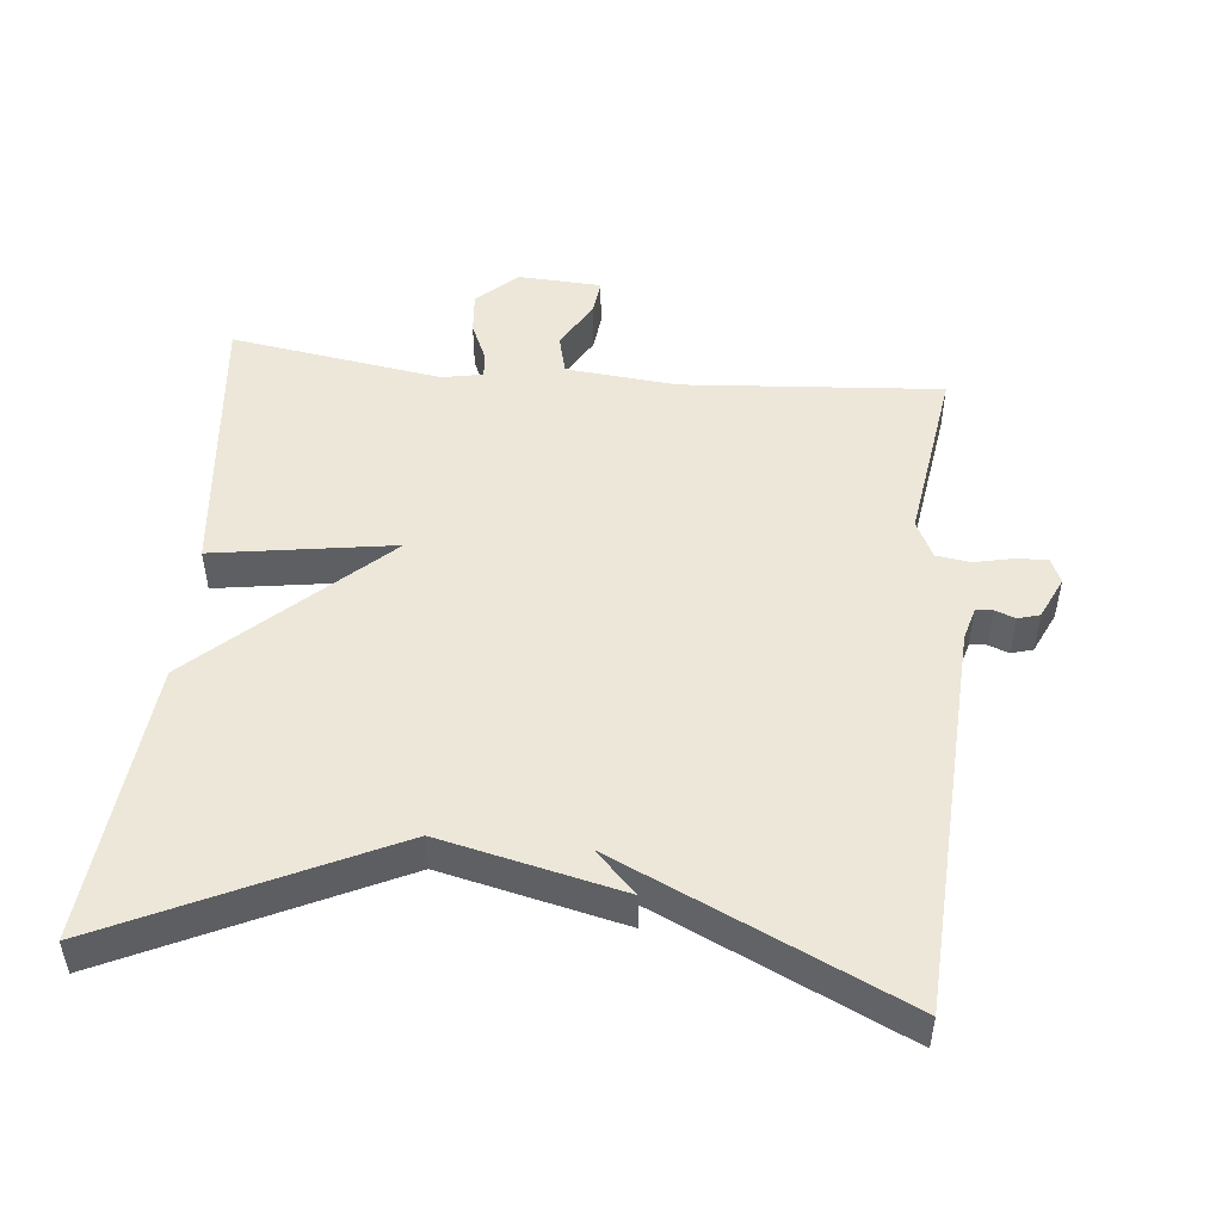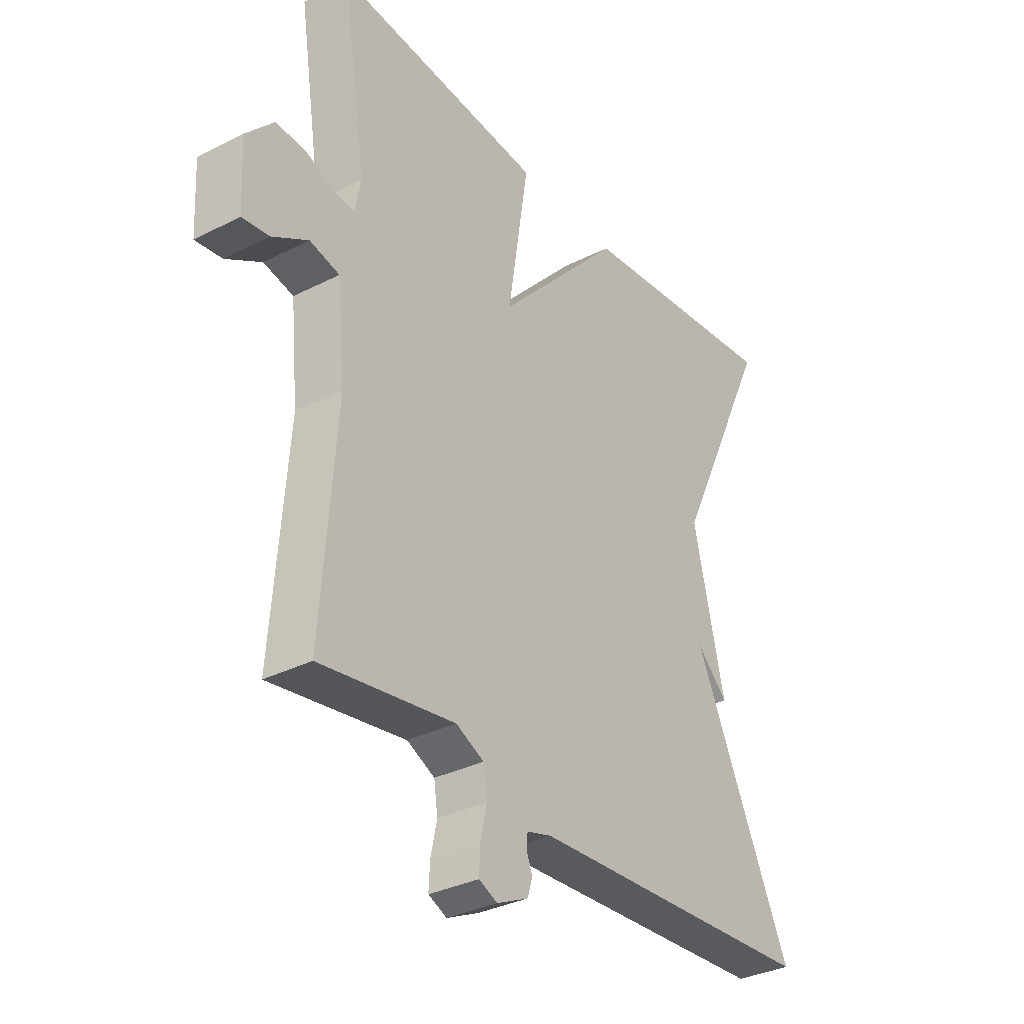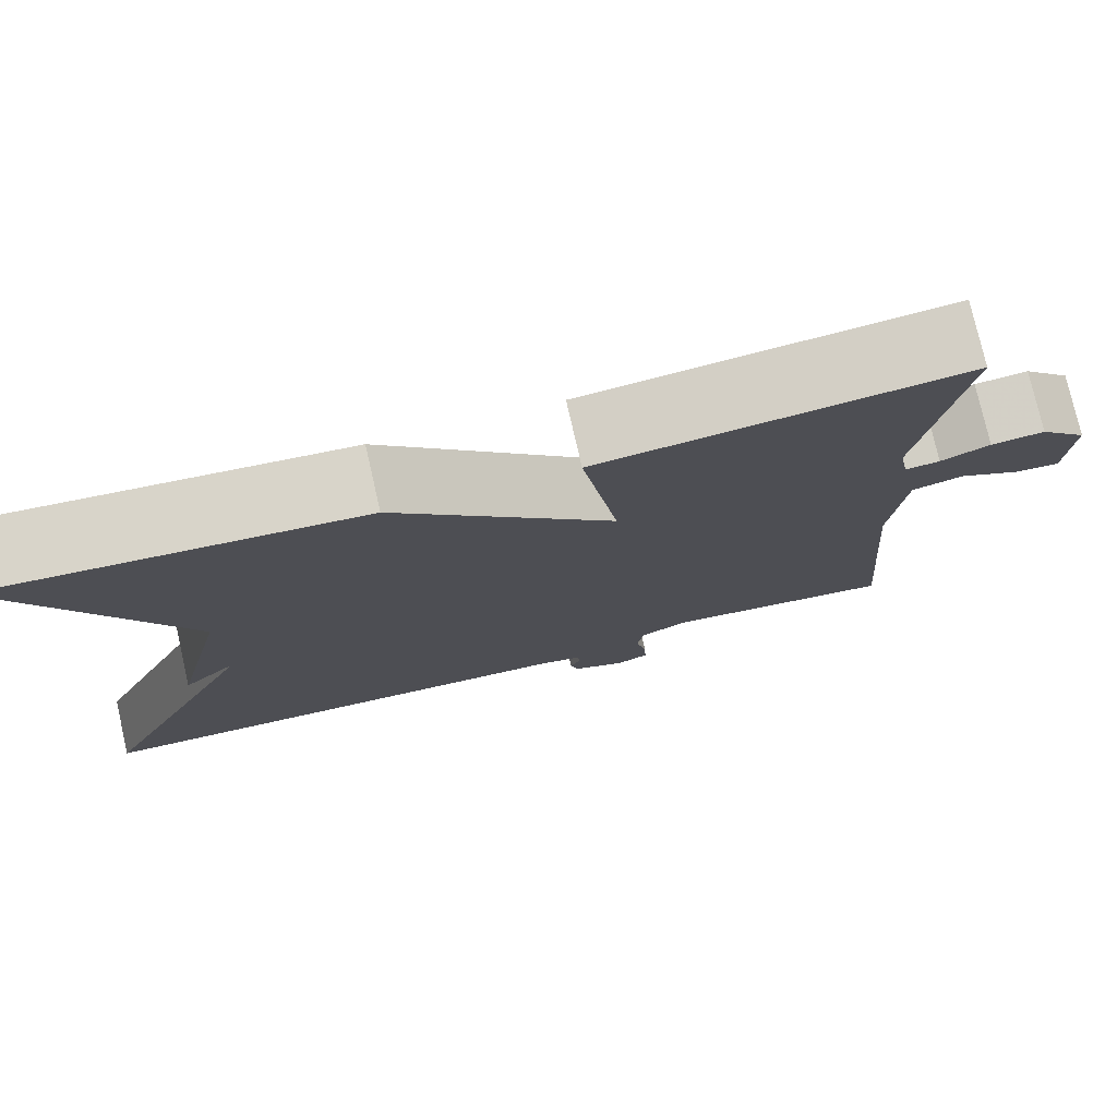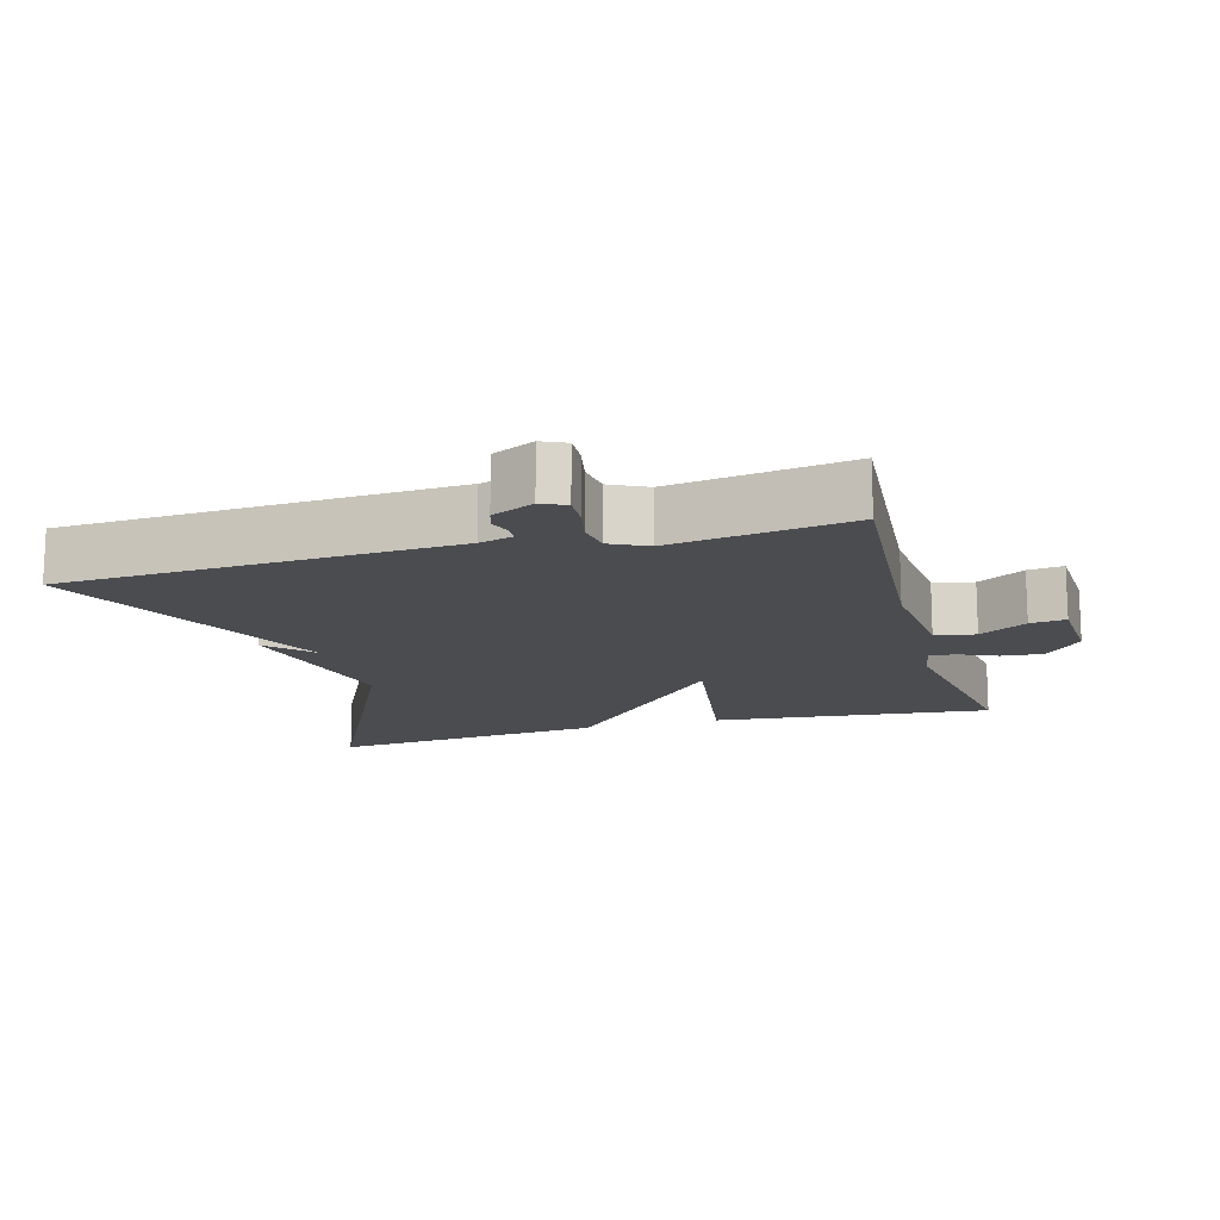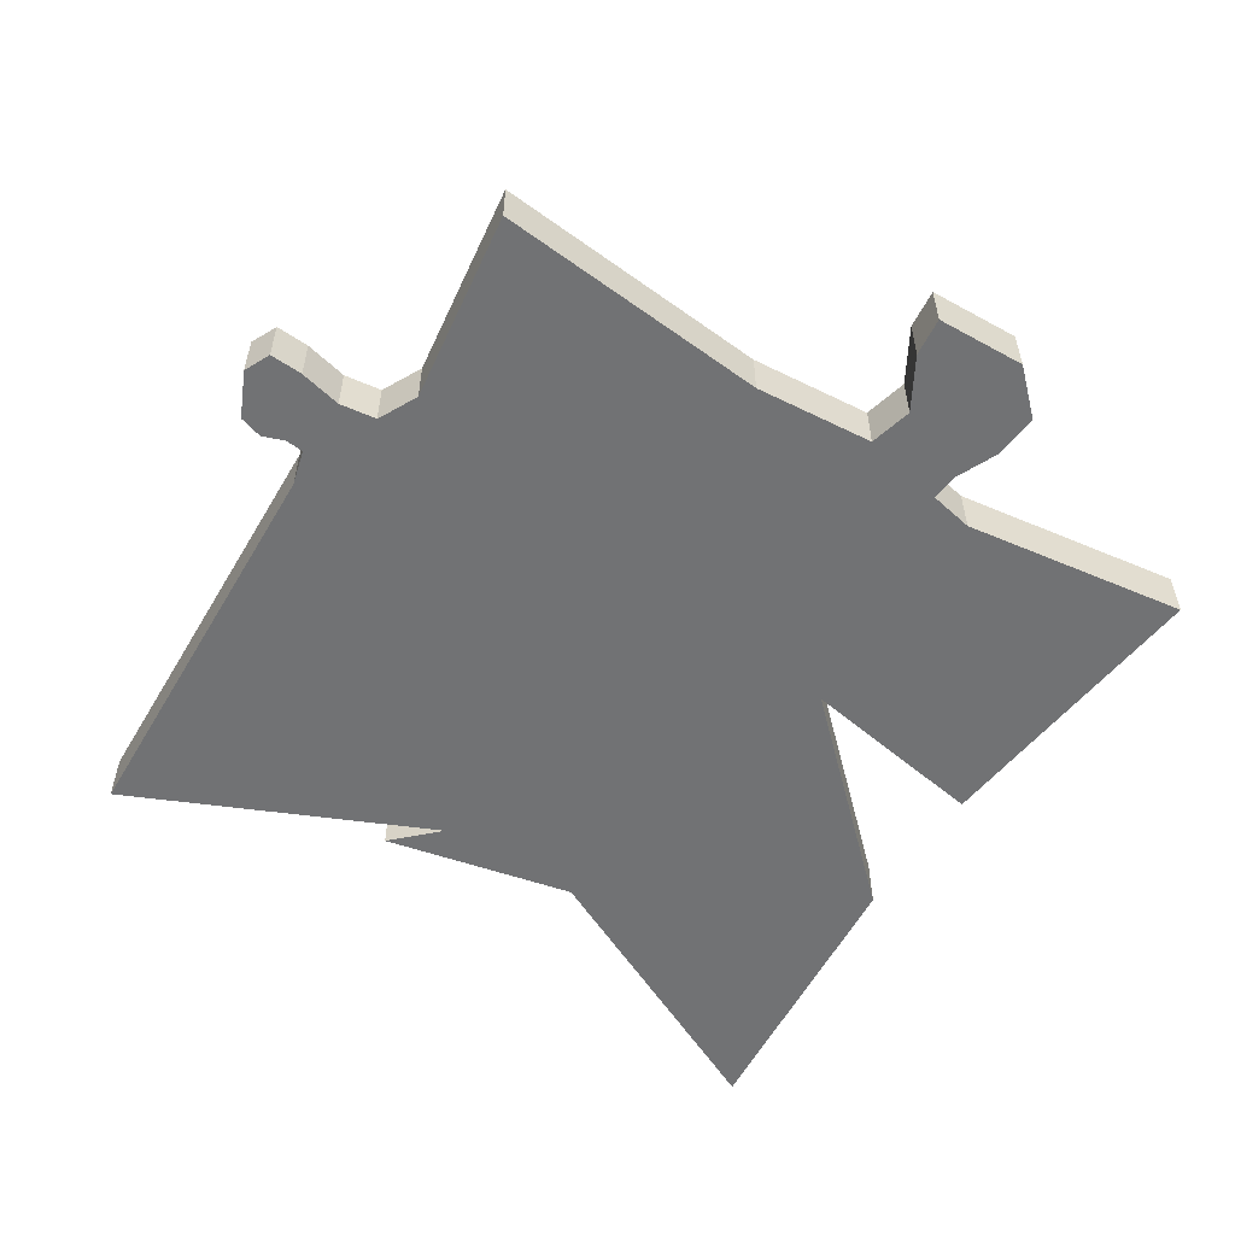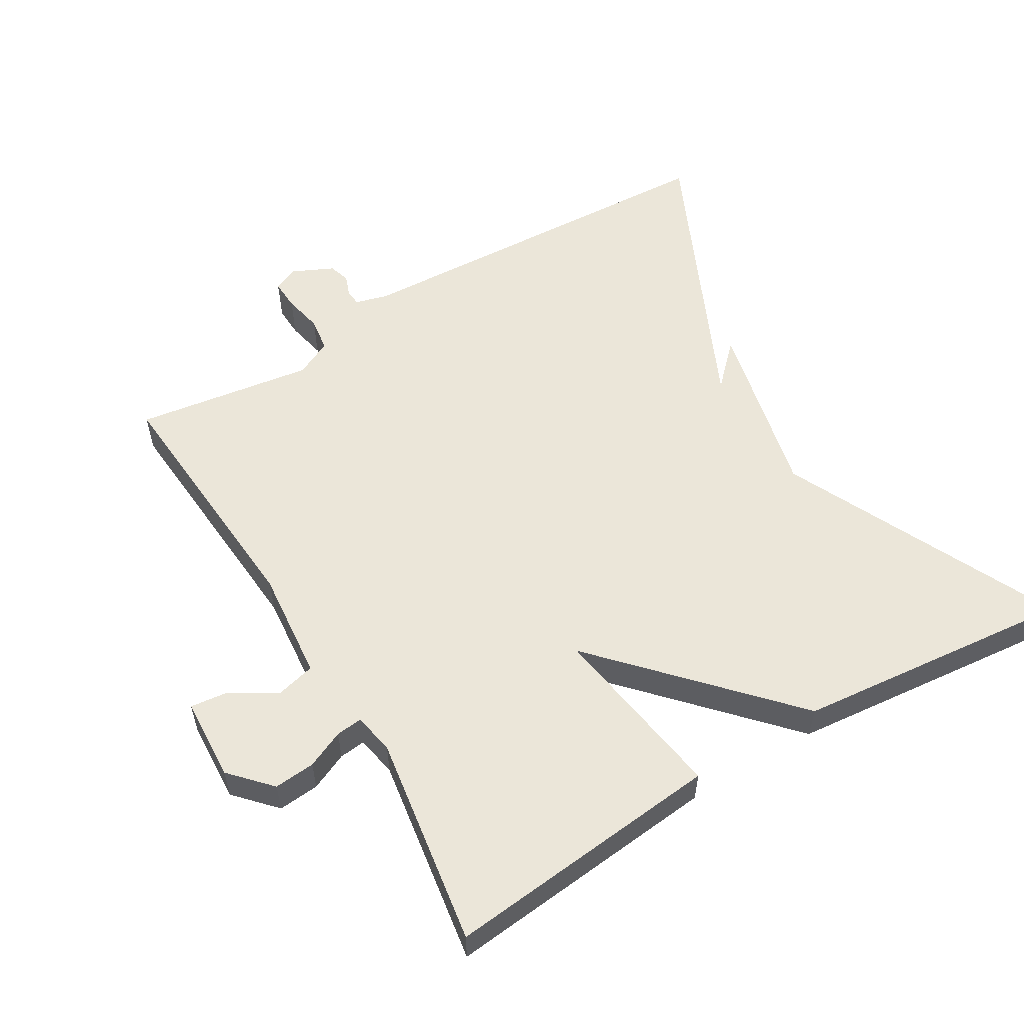
<metadata>
{"format":"obj","ext":"obj","renderer":"f3d","projection":"perspective","resolution":1024,"background":"white","views":[{"elev":49.8,"azim":95.7,"up":"+Y"},{"elev":-33.2,"azim":-54.9,"up":"+Z"},{"elev":77.3,"azim":167.1,"up":"+Z"},{"elev":-14.8,"azim":-164.4,"up":"+Y"},{"elev":-55.4,"azim":-122.9,"up":"+Y"},{"elev":56.2,"azim":-30.8,"up":"+Y"}]}
</metadata>
<code>
v 0.5 0.07 -0.5
v -0.056 0.07 -0.528
v -0.103 0.07 -0.541
v -0.105 0.07 -0.565
v -0.094 0.07 -0.594
v -0.103 0.07 -0.625
v -0.163 0.07 -0.653
v -0.198 0.07 -0.637
v -0.196 0.07 -0.593
v -0.184 0.07 -0.537
v -0.191 0.07 -0.488
v -0.244 0.07 -0.462
v -0.5 0.07 -0.5
v -0.472 0.07 -0.131
v -0.487 0.07 0.028
v -0.544 0.07 0.042
v -0.612 0.07 0.002
v -0.663 0.07 -0.004
v -0.669 0.07 0.115
v -0.616 0.07 0.172
v -0.557 0.07 0.167
v -0.503 0.07 0.143
v -0.465 0.07 0.139
v -0.454 0.07 0.198
v -0.5 0.07 0.5
v -0.1 0.07 0.46
v -0.14 0.07 0.201
v 0.1 0.07 0.46
v 0.5 0.07 0.5
v 0.313 0.07 0.105
v 0.372 0.07 -0.154
v 0.313 0.07 -0.095
v 0.5 0 -0.5
v -0.056 0 -0.528
v -0.103 0 -0.541
v -0.105 0 -0.565
v -0.094 0 -0.594
v -0.103 0 -0.625
v -0.163 0 -0.653
v -0.198 0 -0.637
v -0.196 0 -0.593
v -0.184 0 -0.537
v -0.191 0 -0.488
v -0.244 0 -0.462
v -0.5 0 -0.5
v -0.472 0 -0.131
v -0.487 0 0.028
v -0.544 0 0.042
v -0.612 0 0.002
v -0.663 0 -0.004
v -0.669 0 0.115
v -0.616 0 0.172
v -0.557 0 0.167
v -0.503 0 0.143
v -0.465 0 0.139
v -0.454 0 0.198
v -0.5 0 0.5
v -0.1 0 0.46
v -0.14 0 0.201
v 0.1 0 0.46
v 0.5 0 0.5
v 0.313 0 0.105
v 0.372 0 -0.154
v 0.313 0 -0.095
f 30 31 32
f 27 28 29 30
f 27 30 32
f 24 25 26 27
f 32 1 2
f 27 32 2
f 24 27 2
f 23 24 2
f 20 21 22
f 19 20 22
f 18 19 22
f 17 18 22
f 16 17 22
f 15 16 22 23
f 23 2 3
f 15 23 3
f 14 15 3
f 12 13 14
f 11 12 14
f 8 9 10
f 7 8 10
f 6 7 10
f 5 6 10
f 4 5 10
f 4 10 11
f 3 4 11 14
f 64 63 62
f 62 61 60 59
f 64 62 59
f 59 58 57 56
f 34 33 64
f 34 64 59
f 34 59 56
f 34 56 55
f 54 53 52
f 54 52 51
f 54 51 50
f 54 50 49
f 54 49 48
f 55 54 48 47
f 35 34 55
f 35 55 47
f 35 47 46
f 46 45 44
f 46 44 43
f 42 41 40
f 42 40 39
f 42 39 38
f 42 38 37
f 42 37 36
f 43 42 36
f 46 43 36 35
f 1 33 34 2
f 2 34 35 3
f 3 35 36 4
f 4 36 37 5
f 5 37 38 6
f 6 38 39 7
f 7 39 40 8
f 8 40 41 9
f 9 41 42 10
f 10 42 43 11
f 11 43 44 12
f 12 44 45 13
f 13 45 46 14
f 14 46 47 15
f 15 47 48 16
f 16 48 49 17
f 17 49 50 18
f 18 50 51 19
f 19 51 52 20
f 20 52 53 21
f 21 53 54 22
f 22 54 55 23
f 23 55 56 24
f 24 56 57 25
f 25 57 58 26
f 26 58 59 27
f 27 59 60 28
f 28 60 61 29
f 29 61 62 30
f 30 62 63 31
f 31 63 64 32
f 32 64 33 1

</code>
